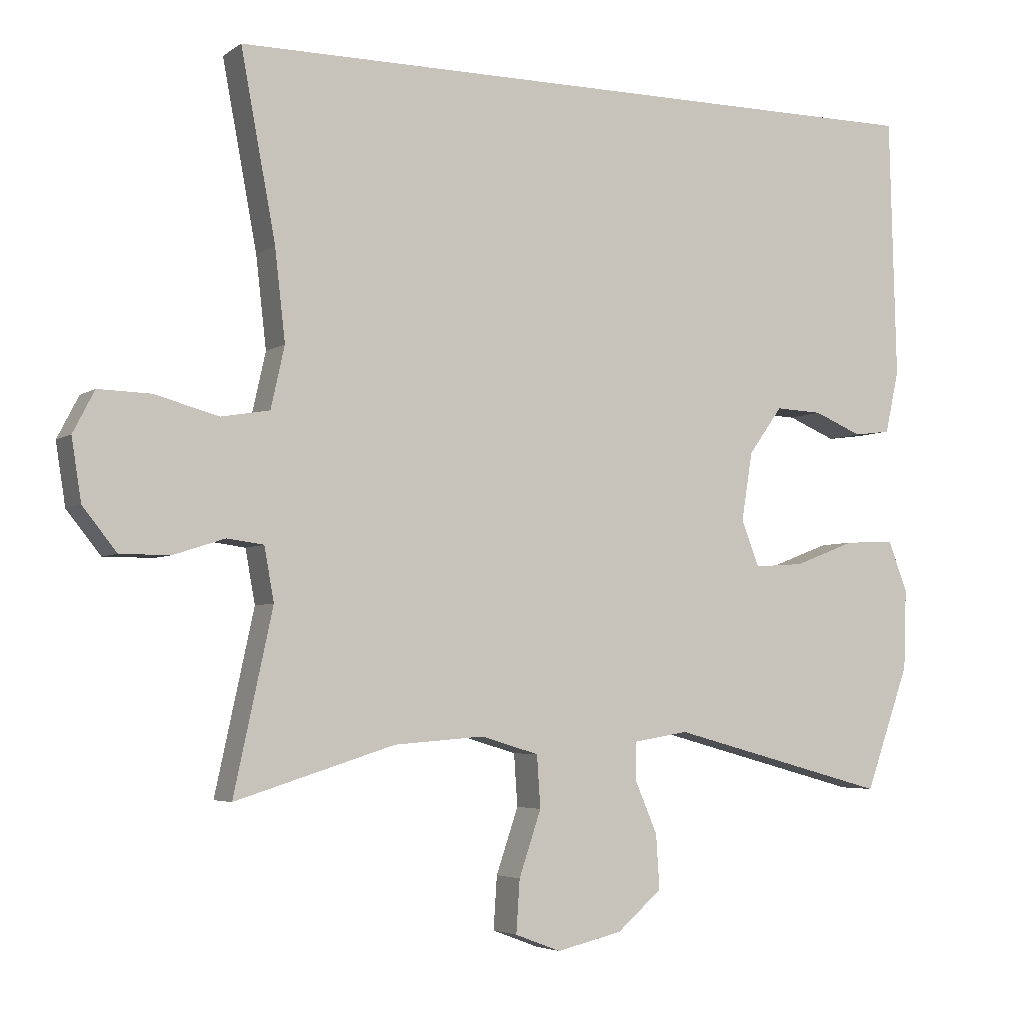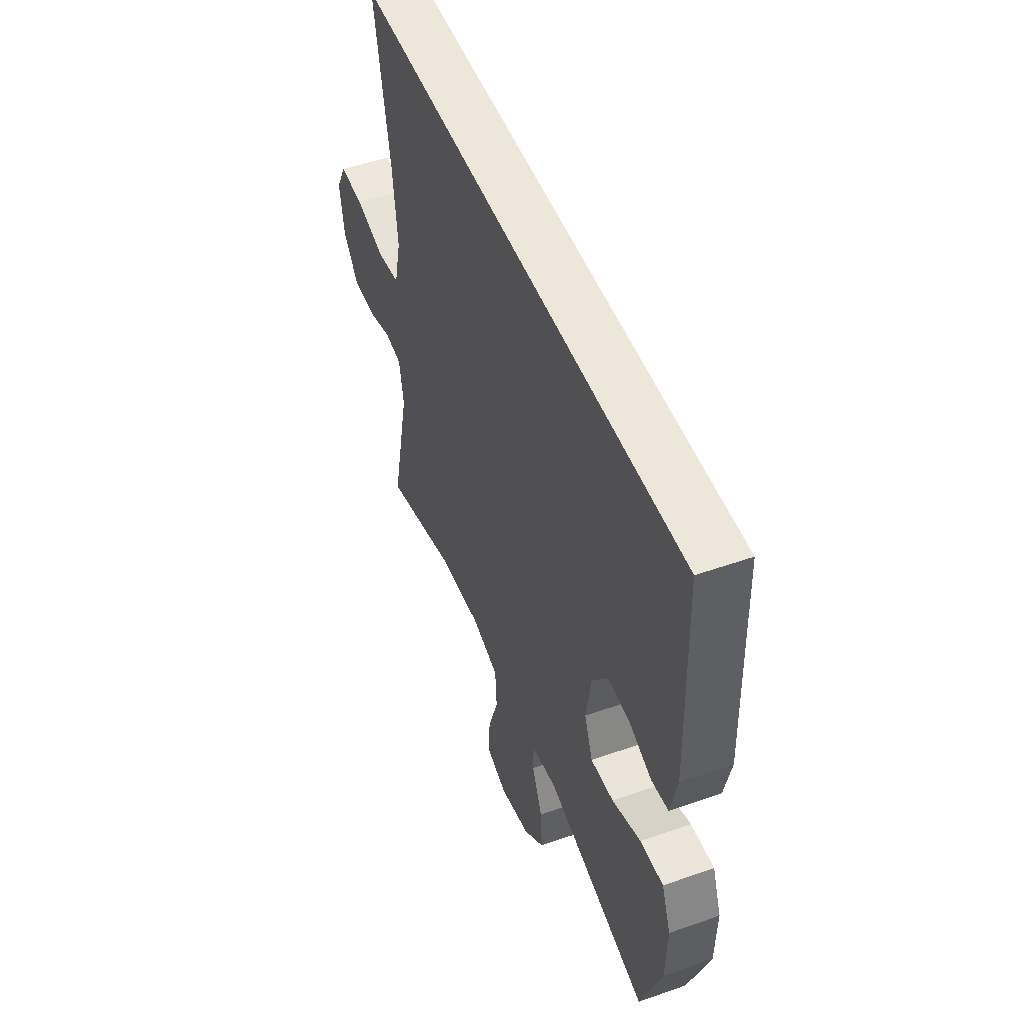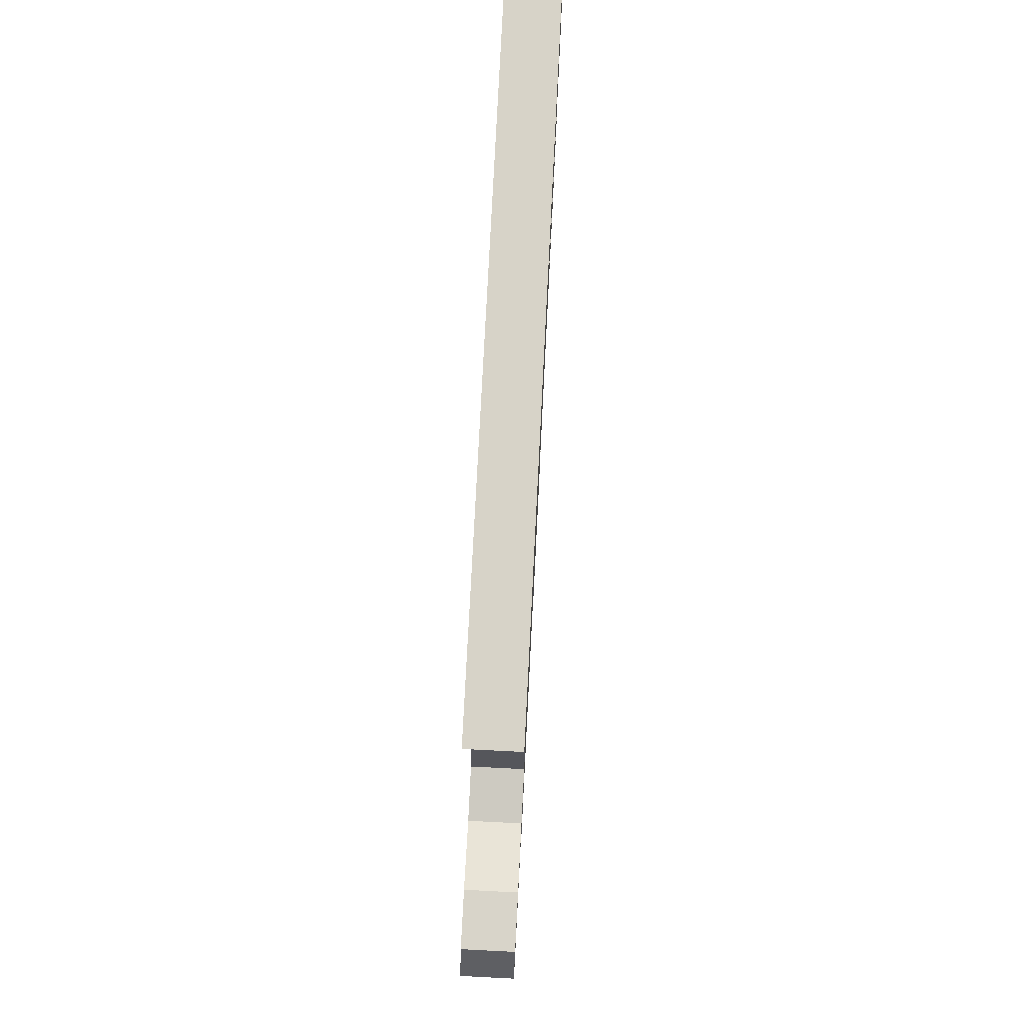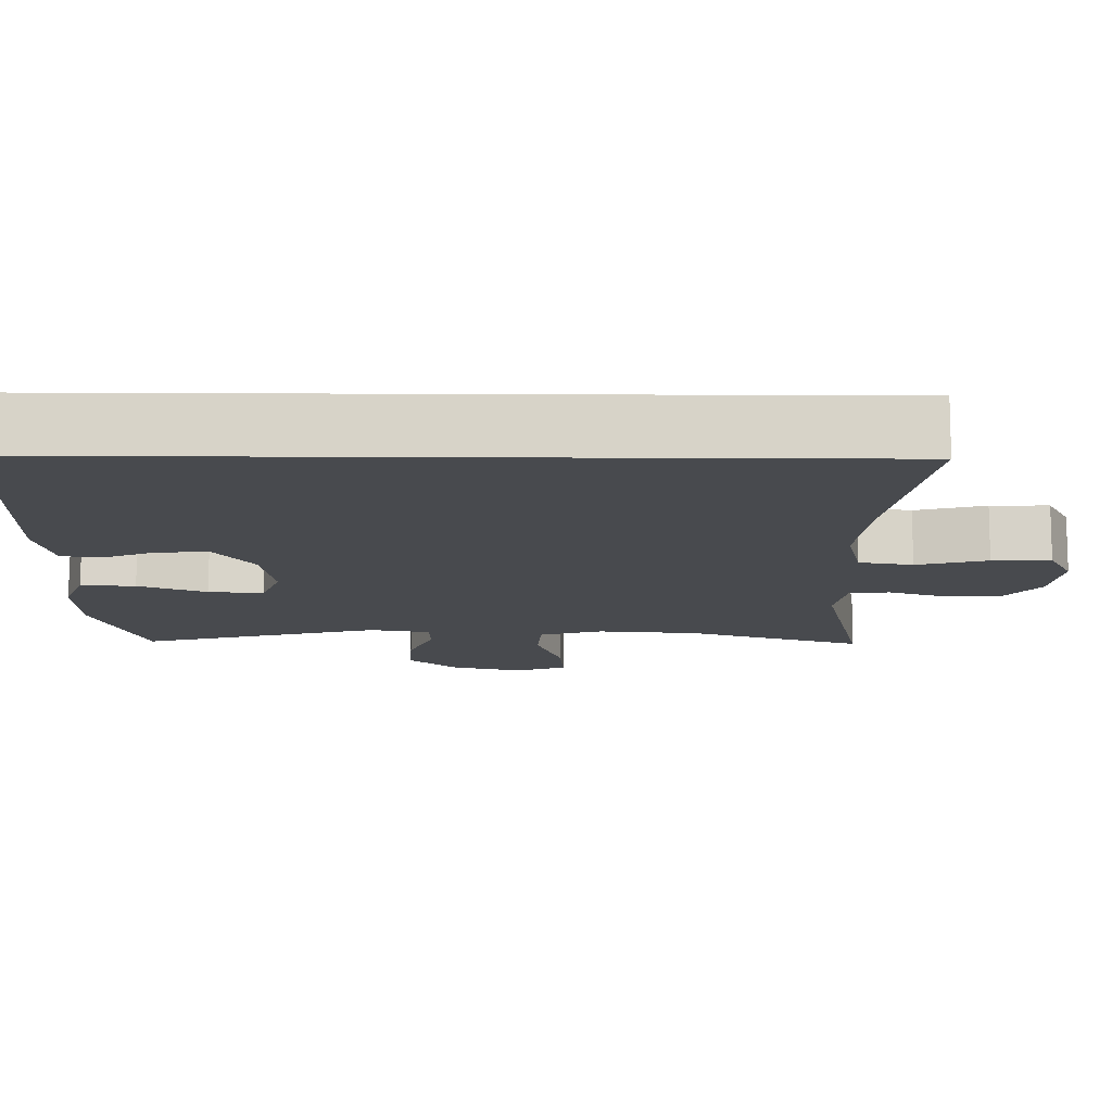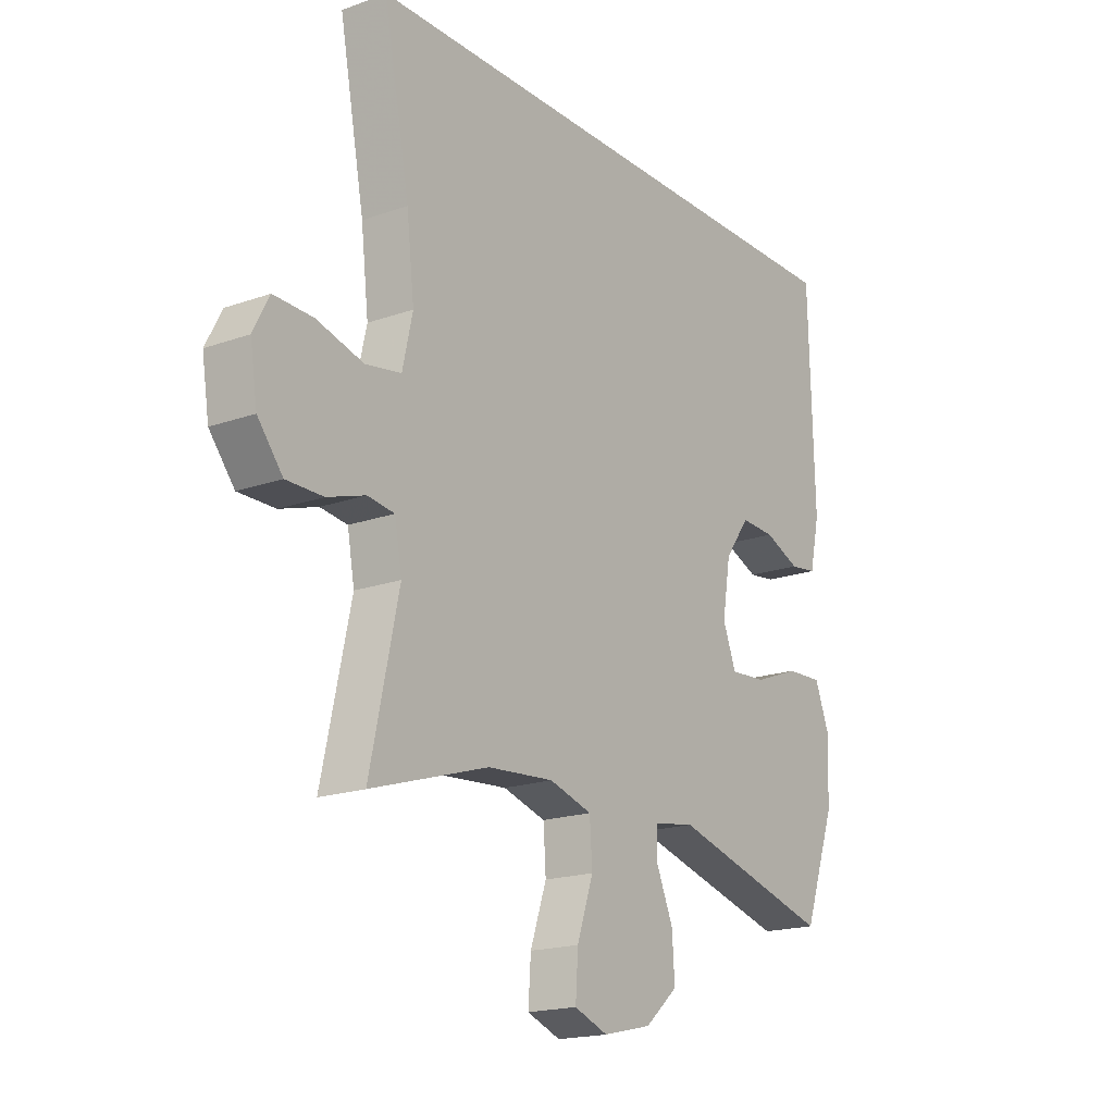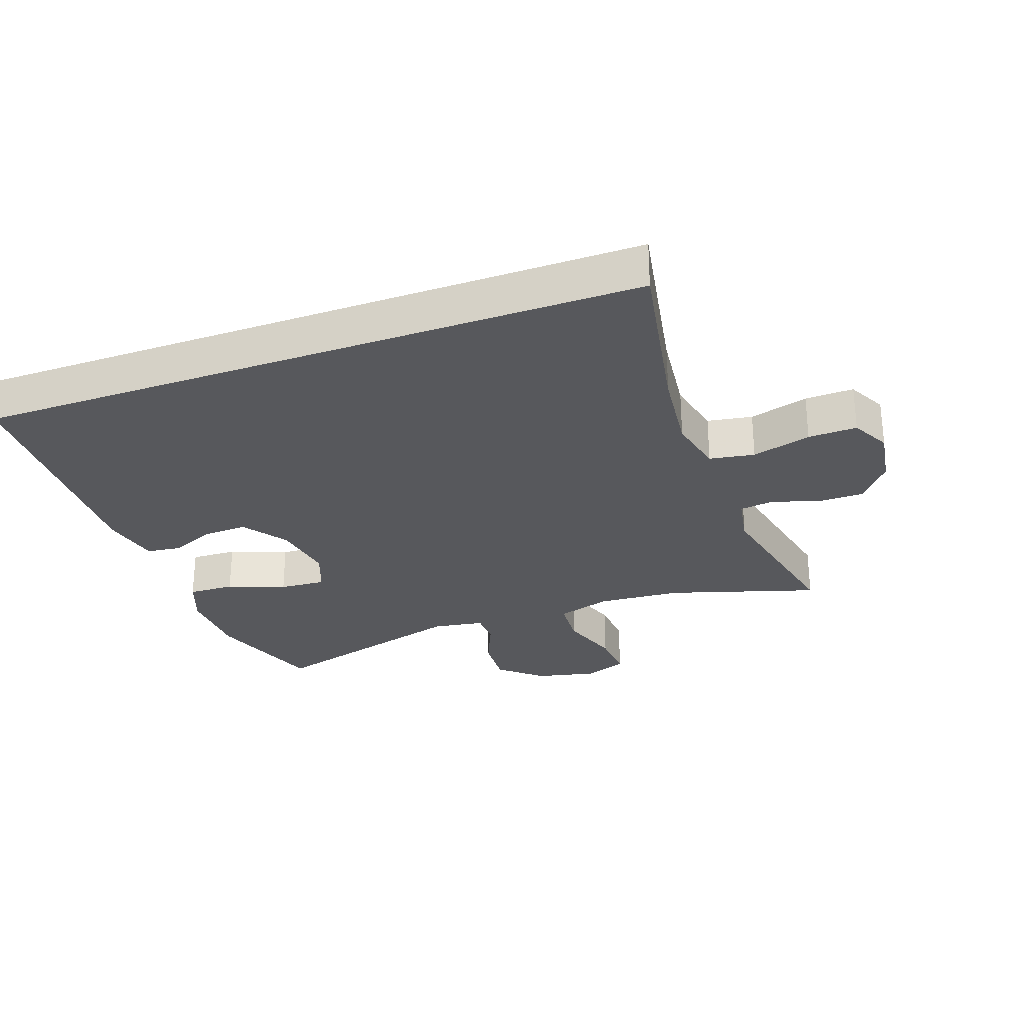
<metadata>
{"format":"obj","ext":"obj","renderer":"f3d","projection":"perspective","resolution":1024,"background":"white","views":[{"elev":-4.3,"azim":153.2,"up":"+Z"},{"elev":50.1,"azim":-111.1,"up":"+Z"},{"elev":76.5,"azim":92.9,"up":"+Z"},{"elev":76.8,"azim":0.2,"up":"+Z"},{"elev":-18.4,"azim":124.5,"up":"+Z"},{"elev":-28.7,"azim":19.8,"up":"+Y"}]}
</metadata>
<code>
v -0.5 0.07 -0.5
v -0.564 0.07 -0.321
v -0.568 0.07 -0.205
v -0.54 0.07 -0.133
v -0.468 0.07 -0.136
v -0.379 0.07 -0.17
v -0.307 0.07 -0.175
v -0.281 0.07 -0.108
v -0.297 0.07 -0.01
v -0.346 0.07 0.058
v -0.414 0.07 0.055
v -0.484 0.07 0.026
v -0.537 0.07 0.033
v -0.557 0.07 0.123
v -0.547 0.07 0.5
v 0.496 0.07 0.5
v 0.446 0.07 0.233
v 0.431 0.07 0.102
v 0.451 0.07 0.013
v 0.521 0.07 0.001
v 0.613 0.07 0.026
v 0.689 0.07 0.028
v 0.72 0.07 -0.032
v 0.706 0.07 -0.121
v 0.657 0.07 -0.182
v 0.585 0.07 -0.182
v 0.511 0.07 -0.158
v 0.458 0.07 -0.165
v 0.444 0.07 -0.242
v 0.5 0.07 -0.5
v 0.269 0.07 -0.428
v 0.139 0.07 -0.418
v 0.055 0.07 -0.443
v 0.05 0.07 -0.518
v 0.082 0.07 -0.612
v 0.087 0.07 -0.688
v 0.021 0.07 -0.713
v -0.074 0.07 -0.691
v -0.139 0.07 -0.635
v -0.134 0.07 -0.557
v -0.101 0.07 -0.48
v -0.102 0.07 -0.427
v -0.182 0.07 -0.414
v -0.5 0 -0.5
v -0.564 0 -0.321
v -0.568 0 -0.205
v -0.54 0 -0.133
v -0.468 0 -0.136
v -0.379 0 -0.17
v -0.307 0 -0.175
v -0.281 0 -0.108
v -0.297 0 -0.01
v -0.346 0 0.058
v -0.414 0 0.055
v -0.484 0 0.026
v -0.537 0 0.033
v -0.557 0 0.123
v -0.547 0 0.5
v 0.496 0 0.5
v 0.446 0 0.233
v 0.431 0 0.102
v 0.451 0 0.013
v 0.521 0 0.001
v 0.613 0 0.026
v 0.689 0 0.028
v 0.72 0 -0.032
v 0.706 0 -0.121
v 0.657 0 -0.182
v 0.585 0 -0.182
v 0.511 0 -0.158
v 0.458 0 -0.165
v 0.444 0 -0.242
v 0.5 0 -0.5
v 0.269 0 -0.428
v 0.139 0 -0.418
v 0.055 0 -0.443
v 0.05 0 -0.518
v 0.082 0 -0.612
v 0.087 0 -0.688
v 0.021 0 -0.713
v -0.074 0 -0.691
v -0.139 0 -0.635
v -0.134 0 -0.557
v -0.101 0 -0.48
v -0.102 0 -0.427
v -0.182 0 -0.414
f 39 40 41
f 38 39 41
f 37 38 41
f 36 37 41
f 35 36 41
f 34 35 41
f 33 34 41 42
f 32 33 42 43
f 29 30 31
f 28 29 31 32
f 25 26 27
f 24 25 27
f 23 24 27
f 22 23 27
f 21 22 27
f 20 21 27
f 19 20 27 28
f 28 32 43
f 19 28 43
f 18 19 43
f 14 15 16
f 13 14 16
f 12 13 16
f 11 12 16
f 10 11 16 17
f 9 10 17 18
f 4 5 6
f 3 4 6
f 2 3 6
f 1 2 6
f 43 1 6
f 43 6 7
f 8 9 18 43
f 7 8 43
f 84 83 82
f 84 82 81
f 84 81 80
f 84 80 79
f 84 79 78
f 84 78 77
f 85 84 77 76
f 86 85 76 75
f 74 73 72
f 75 74 72 71
f 70 69 68
f 70 68 67
f 70 67 66
f 70 66 65
f 70 65 64
f 70 64 63
f 71 70 63 62
f 86 75 71
f 86 71 62
f 86 62 61
f 59 58 57
f 59 57 56
f 59 56 55
f 59 55 54
f 60 59 54 53
f 61 60 53 52
f 49 48 47
f 49 47 46
f 49 46 45
f 49 45 44
f 49 44 86
f 50 49 86
f 86 61 52 51
f 86 51 50
f 1 44 45 2
f 2 45 46 3
f 3 46 47 4
f 4 47 48 5
f 5 48 49 6
f 6 49 50 7
f 7 50 51 8
f 8 51 52 9
f 9 52 53 10
f 10 53 54 11
f 11 54 55 12
f 12 55 56 13
f 13 56 57 14
f 14 57 58 15
f 15 58 59 16
f 16 59 60 17
f 17 60 61 18
f 18 61 62 19
f 19 62 63 20
f 20 63 64 21
f 21 64 65 22
f 22 65 66 23
f 23 66 67 24
f 24 67 68 25
f 25 68 69 26
f 26 69 70 27
f 27 70 71 28
f 28 71 72 29
f 29 72 73 30
f 30 73 74 31
f 31 74 75 32
f 32 75 76 33
f 33 76 77 34
f 34 77 78 35
f 35 78 79 36
f 36 79 80 37
f 37 80 81 38
f 38 81 82 39
f 39 82 83 40
f 40 83 84 41
f 41 84 85 42
f 42 85 86 43
f 43 86 44 1

</code>
